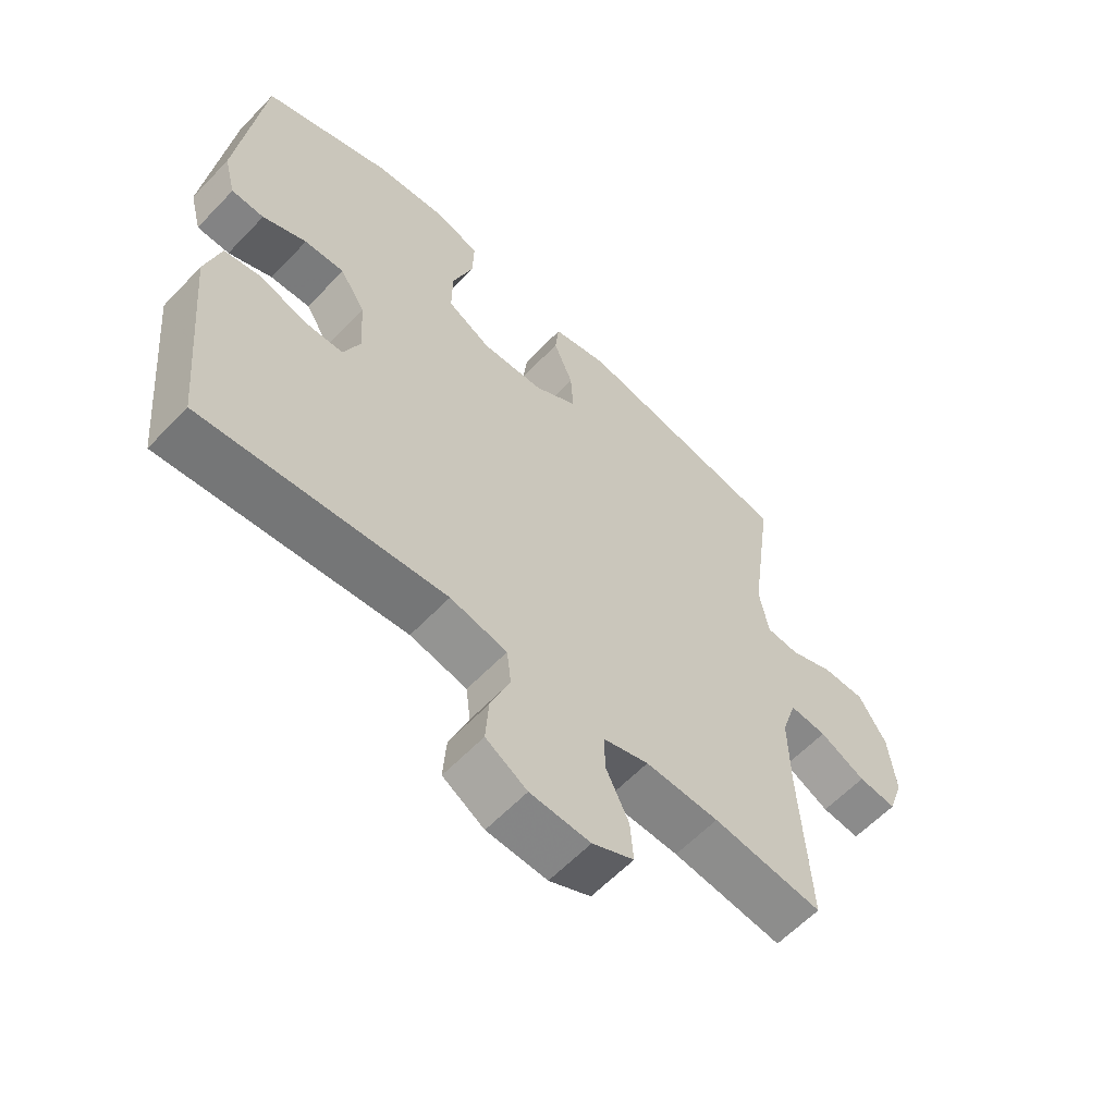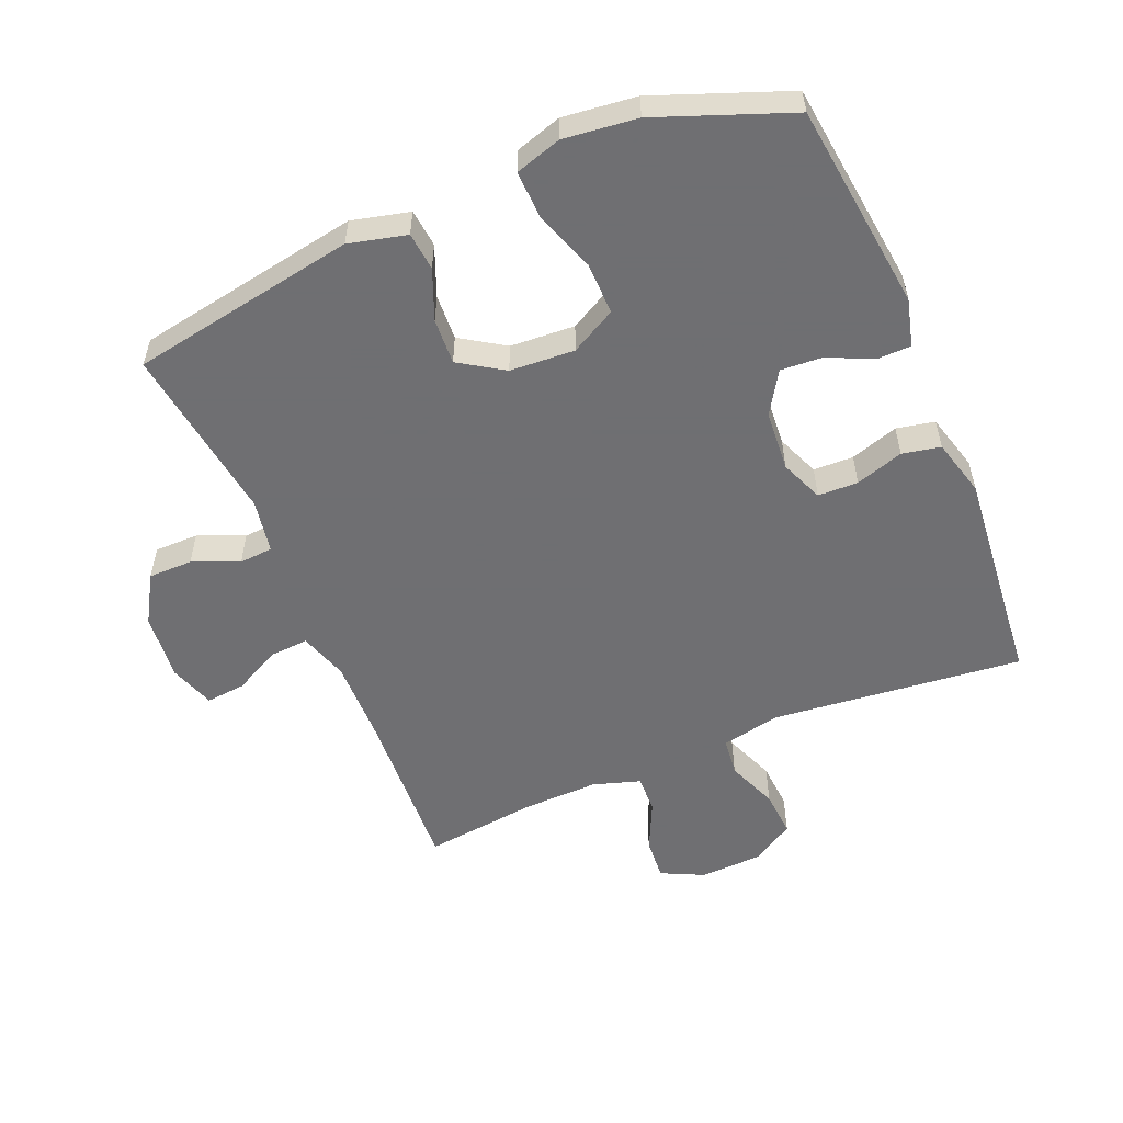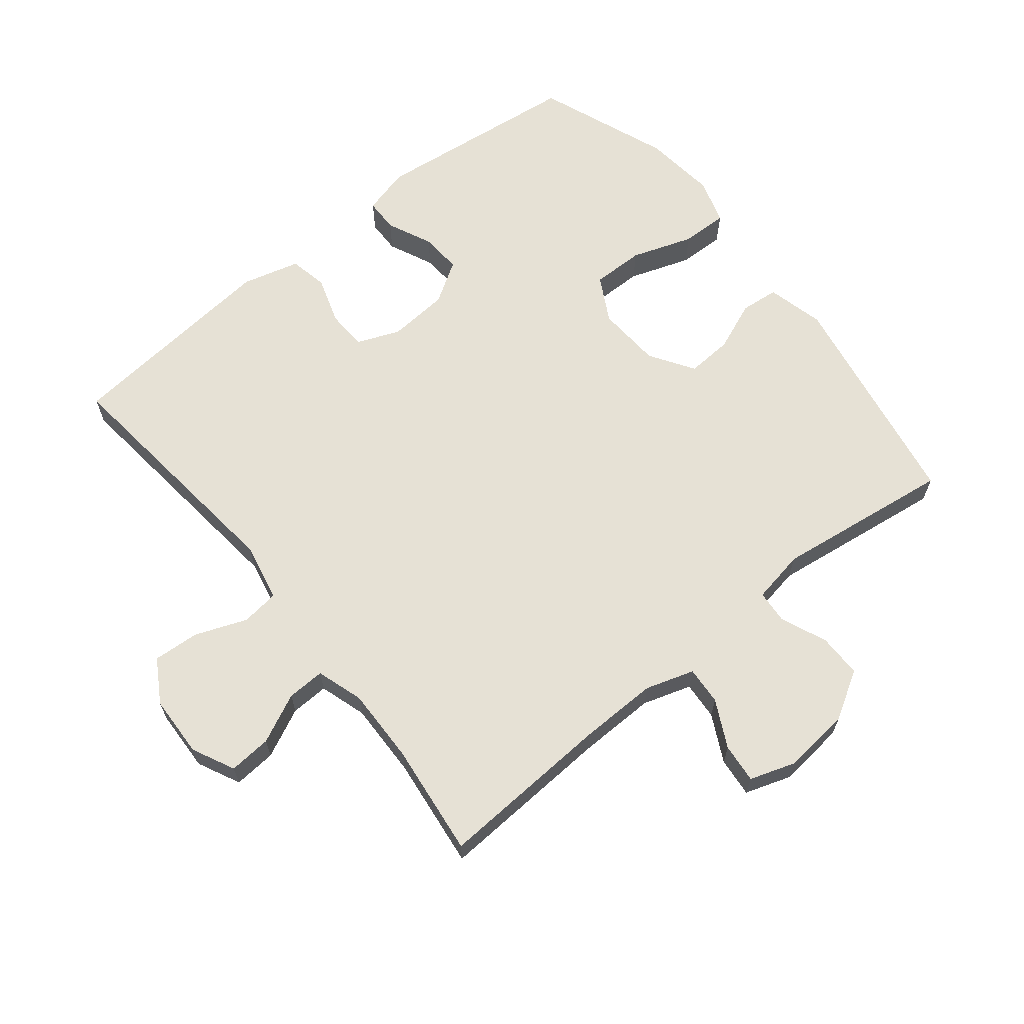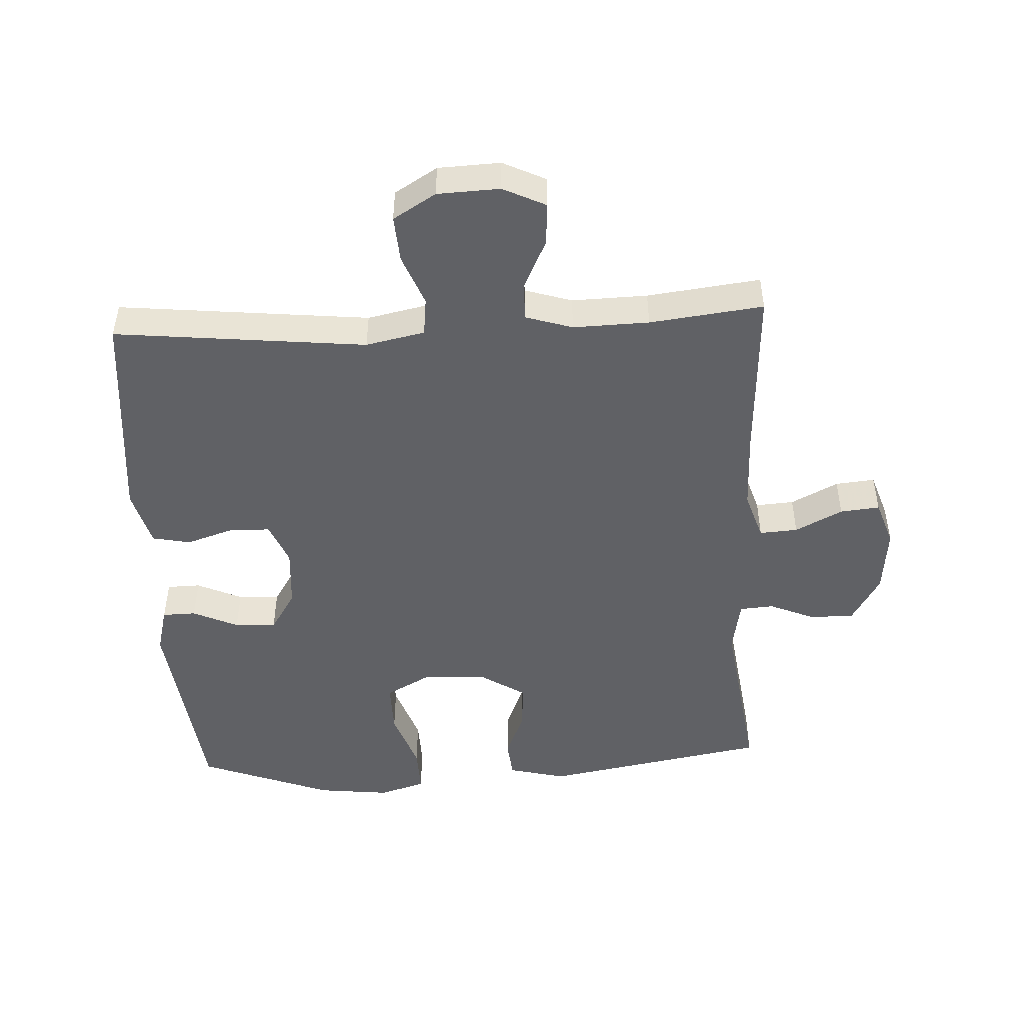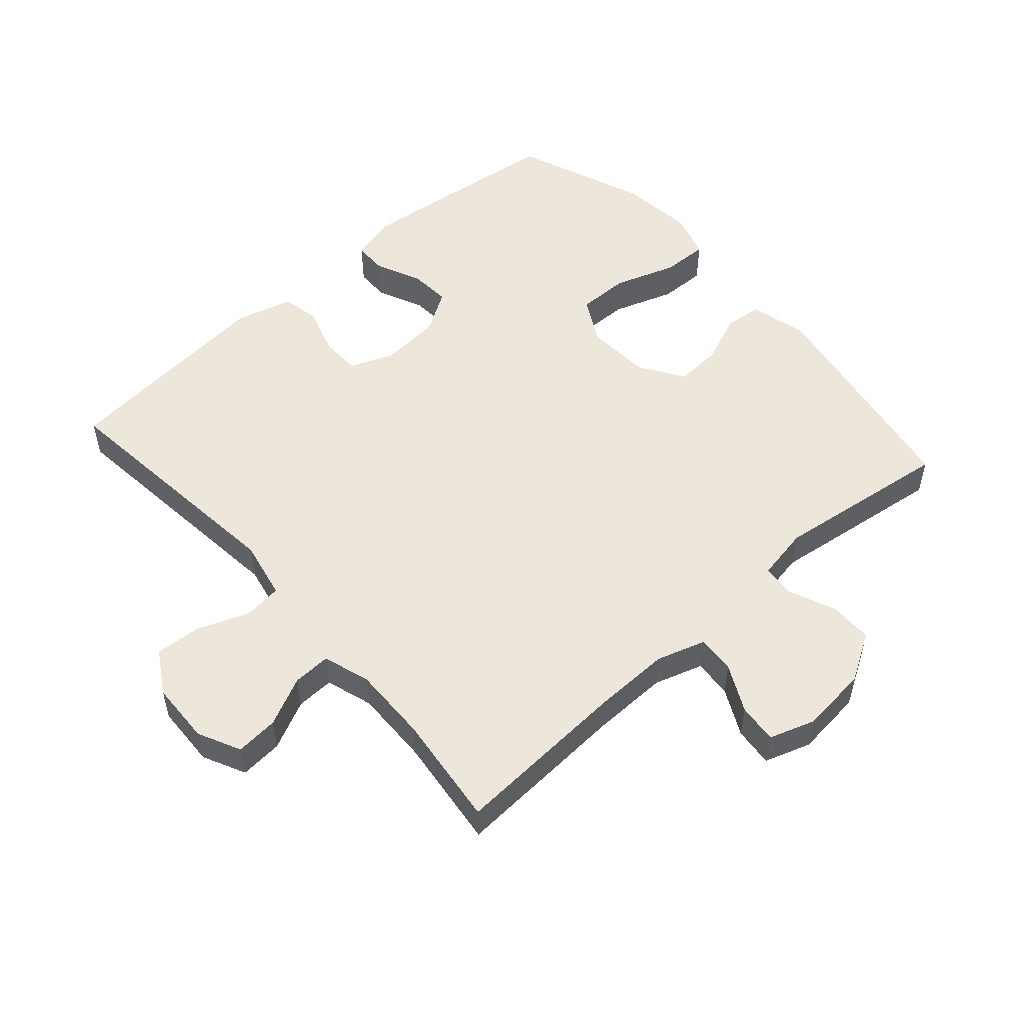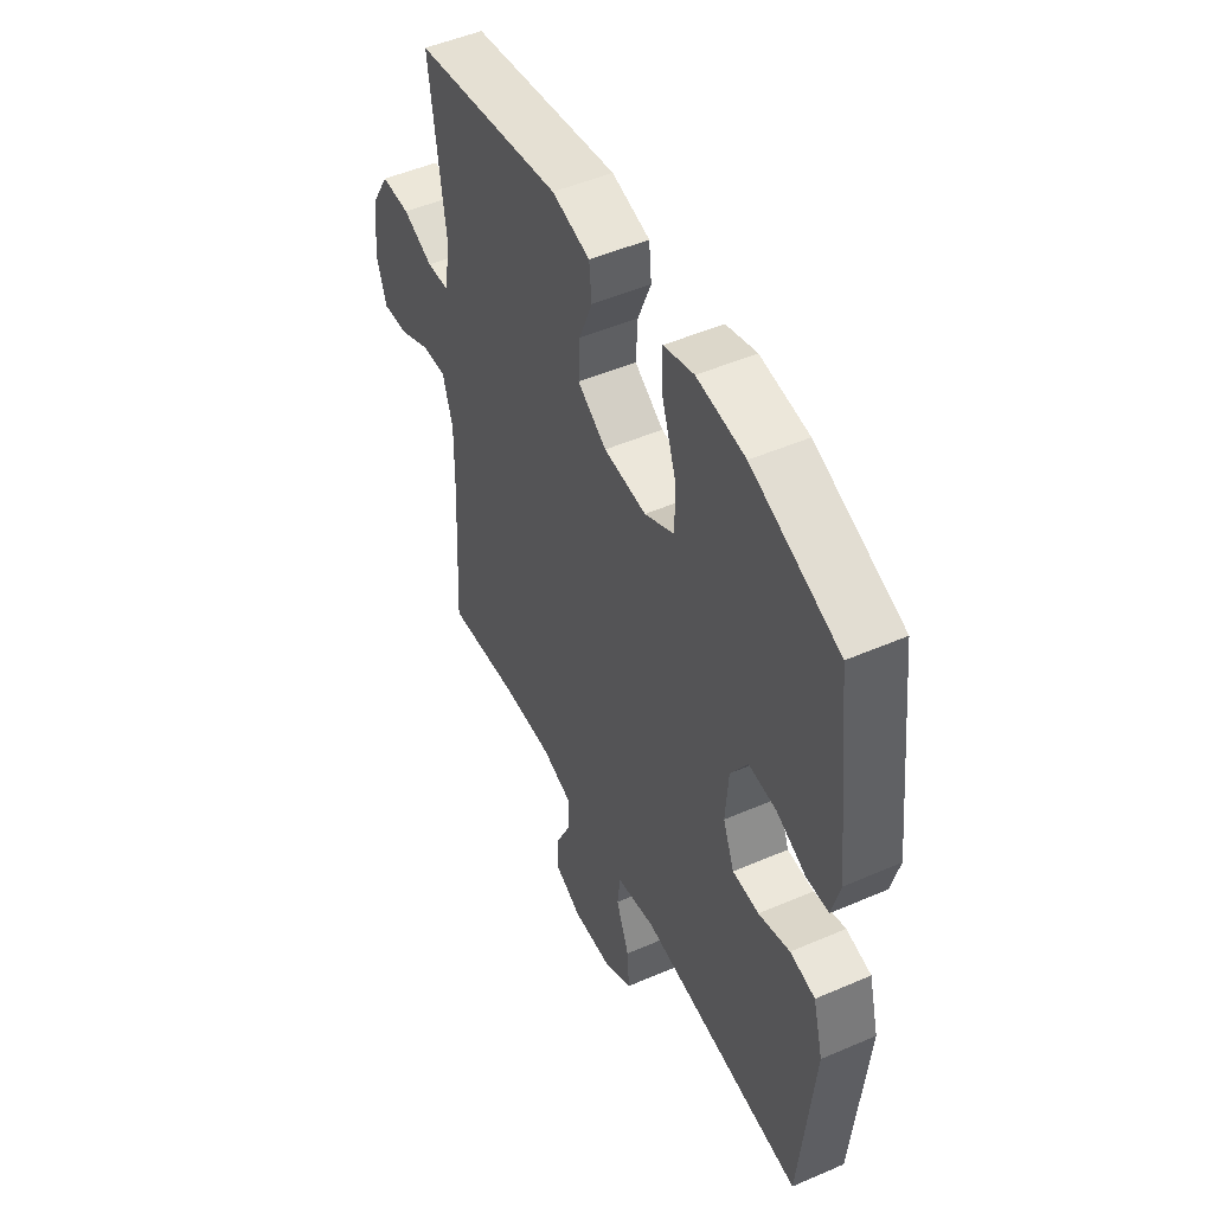
<metadata>
{"format":"obj","ext":"obj","renderer":"f3d","projection":"perspective","resolution":1024,"background":"white","views":[{"elev":-60.5,"azim":136.6,"up":"+Z"},{"elev":-54.7,"azim":22.8,"up":"+Y"},{"elev":64.8,"azim":-128.9,"up":"+Y"},{"elev":-48.3,"azim":-177.0,"up":"+Y"},{"elev":52.8,"azim":-131.6,"up":"+Y"},{"elev":49.7,"azim":64.5,"up":"+Z"}]}
</metadata>
<code>
v -0.5 0.07 -0.5
v -0.485 0.07 -0.229
v -0.483 0.07 -0.108
v -0.507 0.07 -0.033
v -0.566 0.07 -0.037
v -0.639 0.07 -0.074
v -0.7 0.07 -0.08
v -0.724 0.07 -0.009
v -0.713 0.07 0.095
v -0.669 0.07 0.169
v -0.601 0.07 0.169
v -0.53 0.07 0.139
v -0.478 0.07 0.143
v -0.463 0.07 0.226
v -0.5 0.07 0.5
v -0.151 0.07 0.562
v -0.062 0.07 0.54
v -0.056 0.07 0.481
v -0.087 0.07 0.404
v -0.091 0.07 0.333
v -0.023 0.07 0.289
v 0.077 0.07 0.283
v 0.147 0.07 0.321
v 0.146 0.07 0.402
v 0.113 0.07 0.497
v 0.111 0.07 0.569
v 0.182 0.07 0.591
v 0.295 0.07 0.578
v 0.5 0.07 0.5
v 0.538 0.07 0.178
v 0.519 0.07 0.105
v 0.467 0.07 0.104
v 0.397 0.07 0.136
v 0.333 0.07 0.14
v 0.293 0.07 0.076
v 0.286 0.07 -0.018
v 0.313 0.07 -0.084
v 0.375 0.07 -0.086
v 0.449 0.07 -0.062
v 0.508 0.07 -0.074
v 0.532 0.07 -0.163
v 0.5 0.07 -0.5
v 0.112 0.07 -0.459
v 0.021 0.07 -0.478
v 0.014 0.07 -0.537
v 0.045 0.07 -0.616
v 0.05 0.07 -0.688
v -0.016 0.07 -0.728
v -0.112 0.07 -0.732
v -0.178 0.07 -0.7
v -0.173 0.07 -0.634
v -0.137 0.07 -0.558
v -0.135 0.07 -0.499
v -0.208 0.07 -0.476
v -0.325 0.07 -0.479
v -0.5 0 -0.5
v -0.485 0 -0.229
v -0.483 0 -0.108
v -0.507 0 -0.033
v -0.566 0 -0.037
v -0.639 0 -0.074
v -0.7 0 -0.08
v -0.724 0 -0.009
v -0.713 0 0.095
v -0.669 0 0.169
v -0.601 0 0.169
v -0.53 0 0.139
v -0.478 0 0.143
v -0.463 0 0.226
v -0.5 0 0.5
v -0.151 0 0.562
v -0.062 0 0.54
v -0.056 0 0.481
v -0.087 0 0.404
v -0.091 0 0.333
v -0.023 0 0.289
v 0.077 0 0.283
v 0.147 0 0.321
v 0.146 0 0.402
v 0.113 0 0.497
v 0.111 0 0.569
v 0.182 0 0.591
v 0.295 0 0.578
v 0.5 0 0.5
v 0.538 0 0.178
v 0.519 0 0.105
v 0.467 0 0.104
v 0.397 0 0.136
v 0.333 0 0.14
v 0.293 0 0.076
v 0.286 0 -0.018
v 0.313 0 -0.084
v 0.375 0 -0.086
v 0.449 0 -0.062
v 0.508 0 -0.074
v 0.532 0 -0.163
v 0.5 0 -0.5
v 0.112 0 -0.459
v 0.021 0 -0.478
v 0.014 0 -0.537
v 0.045 0 -0.616
v 0.05 0 -0.688
v -0.016 0 -0.728
v -0.112 0 -0.732
v -0.178 0 -0.7
v -0.173 0 -0.634
v -0.137 0 -0.558
v -0.135 0 -0.499
v -0.208 0 -0.476
v -0.325 0 -0.479
f 49 50 51 52
f 49 52 53
f 48 49 53
f 45 46 47 48
f 44 45 48 53
f 43 44 53 54
f 41 42 43
f 38 39 40 41
f 37 38 41 43
f 36 37 43 54
f 30 31 32 33
f 30 33 34
f 29 30 34
f 28 29 34 35
f 24 25 26 27
f 23 24 27 28
f 16 17 18 19
f 14 15 16 19
f 13 14 19 20
f 9 10 11 12
f 9 12 13
f 8 9 13
f 5 6 7 8
f 4 5 8 13
f 3 4 13 20
f 55 1 2
f 23 28 35 36
f 22 23 36 54
f 21 22 54 55
f 20 21 55
f 2 3 20 55
f 107 106 105 104
f 108 107 104
f 108 104 103
f 103 102 101 100
f 108 103 100 99
f 109 108 99 98
f 98 97 96
f 96 95 94 93
f 98 96 93 92
f 109 98 92 91
f 88 87 86 85
f 89 88 85
f 89 85 84
f 90 89 84 83
f 82 81 80 79
f 83 82 79 78
f 74 73 72 71
f 74 71 70 69
f 75 74 69 68
f 67 66 65 64
f 68 67 64
f 68 64 63
f 63 62 61 60
f 68 63 60 59
f 75 68 59 58
f 57 56 110
f 91 90 83 78
f 109 91 78 77
f 110 109 77 76
f 110 76 75
f 110 75 58 57
f 1 56 57 2
f 2 57 58 3
f 3 58 59 4
f 4 59 60 5
f 5 60 61 6
f 6 61 62 7
f 7 62 63 8
f 8 63 64 9
f 9 64 65 10
f 10 65 66 11
f 11 66 67 12
f 12 67 68 13
f 13 68 69 14
f 14 69 70 15
f 15 70 71 16
f 16 71 72 17
f 17 72 73 18
f 18 73 74 19
f 19 74 75 20
f 20 75 76 21
f 21 76 77 22
f 22 77 78 23
f 23 78 79 24
f 24 79 80 25
f 25 80 81 26
f 26 81 82 27
f 27 82 83 28
f 28 83 84 29
f 29 84 85 30
f 30 85 86 31
f 31 86 87 32
f 32 87 88 33
f 33 88 89 34
f 34 89 90 35
f 35 90 91 36
f 36 91 92 37
f 37 92 93 38
f 38 93 94 39
f 39 94 95 40
f 40 95 96 41
f 41 96 97 42
f 42 97 98 43
f 43 98 99 44
f 44 99 100 45
f 45 100 101 46
f 46 101 102 47
f 47 102 103 48
f 48 103 104 49
f 49 104 105 50
f 50 105 106 51
f 51 106 107 52
f 52 107 108 53
f 53 108 109 54
f 54 109 110 55
f 55 110 56 1

</code>
